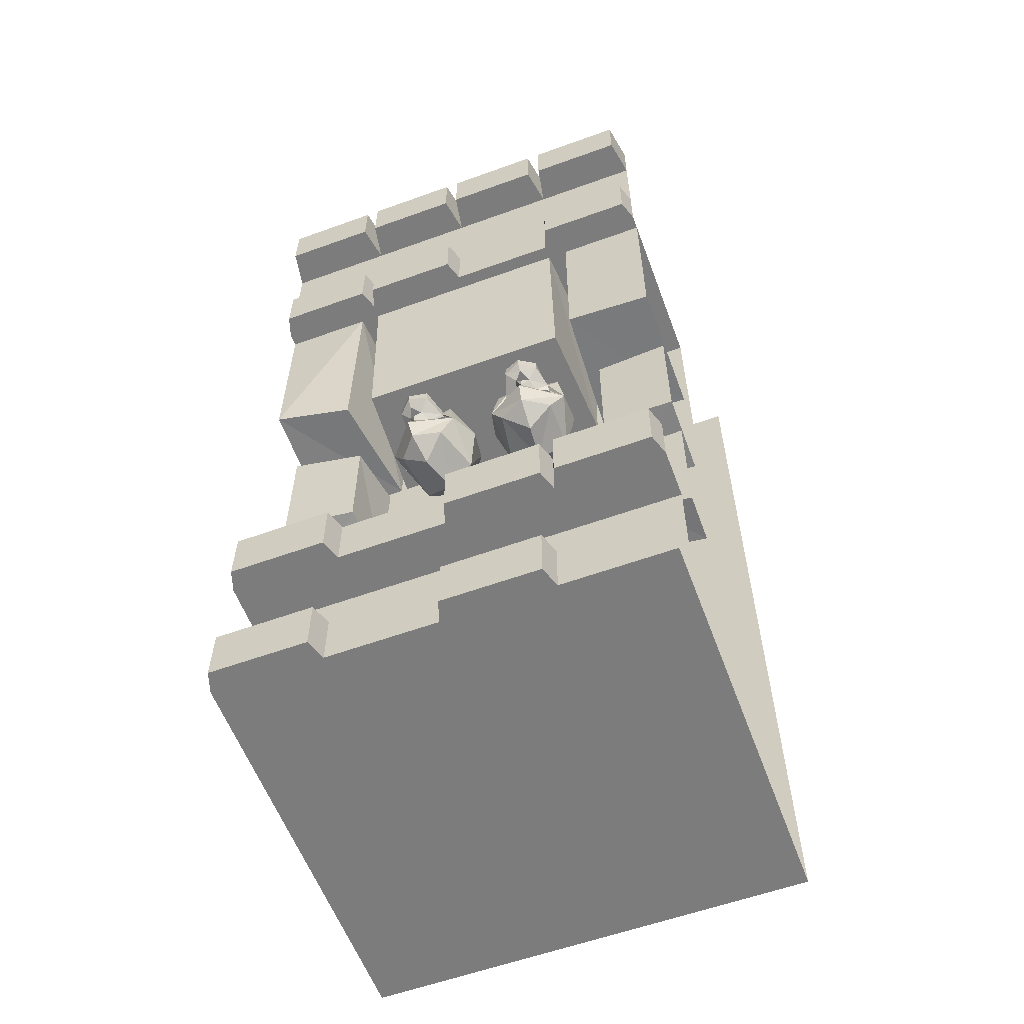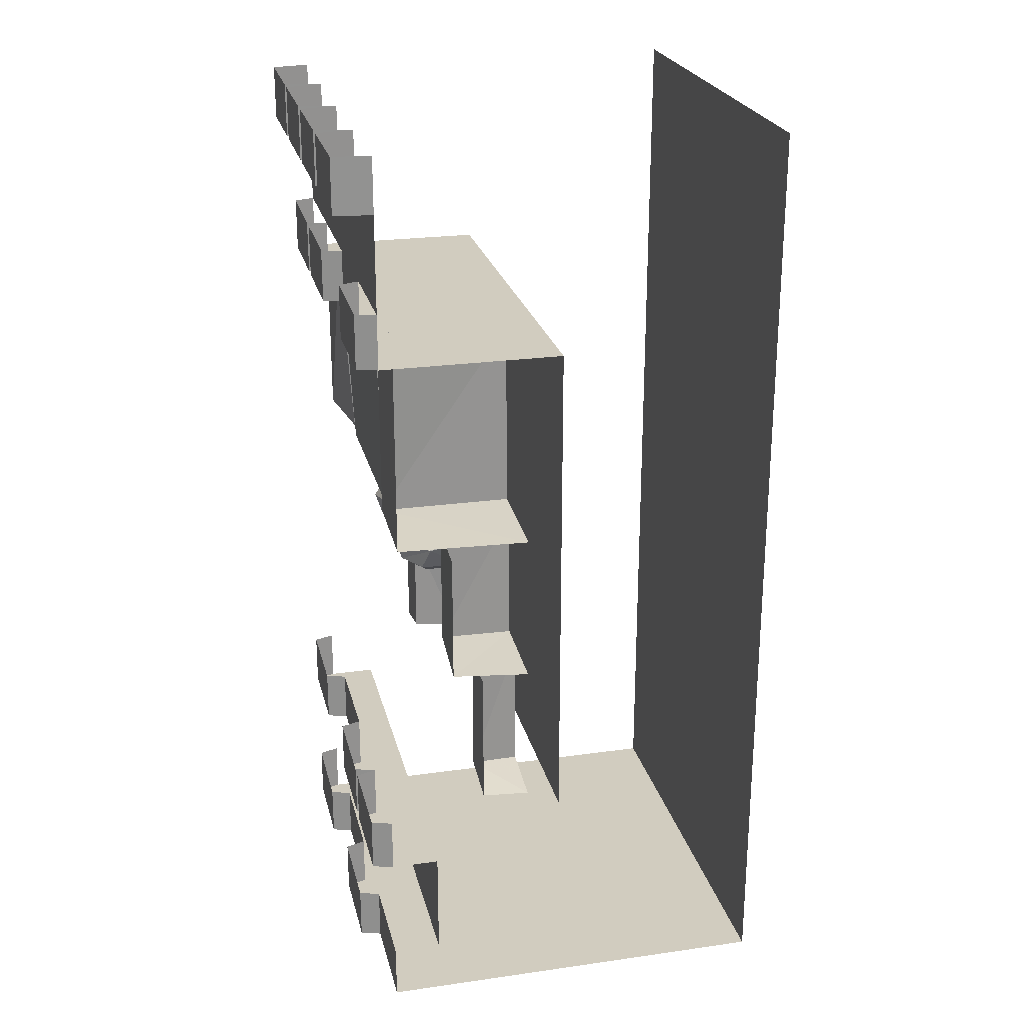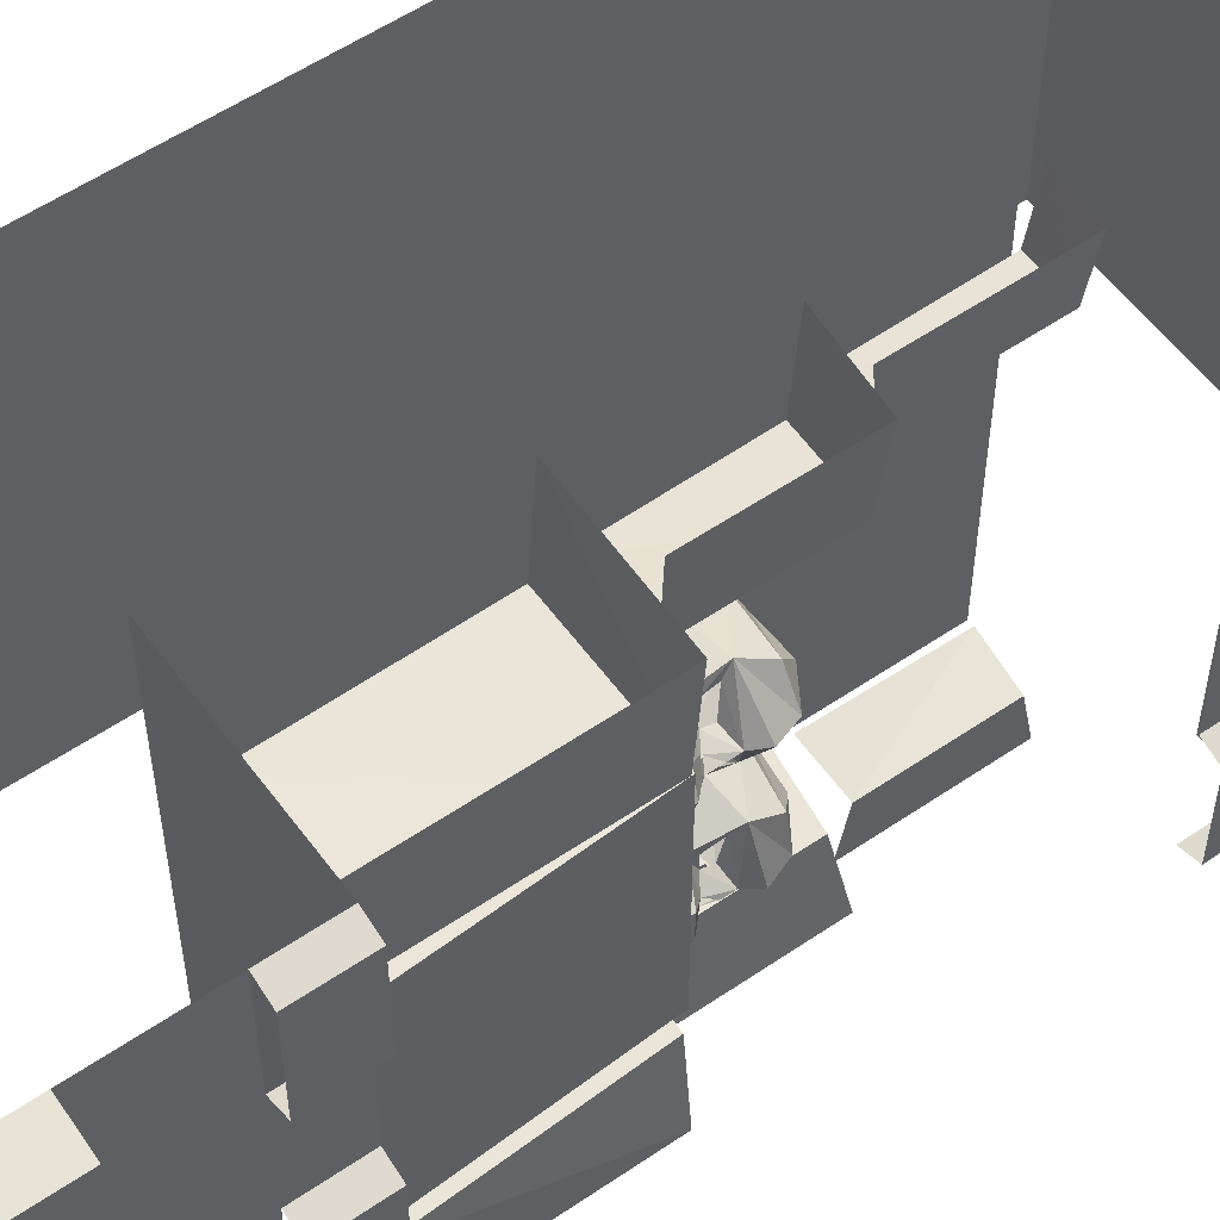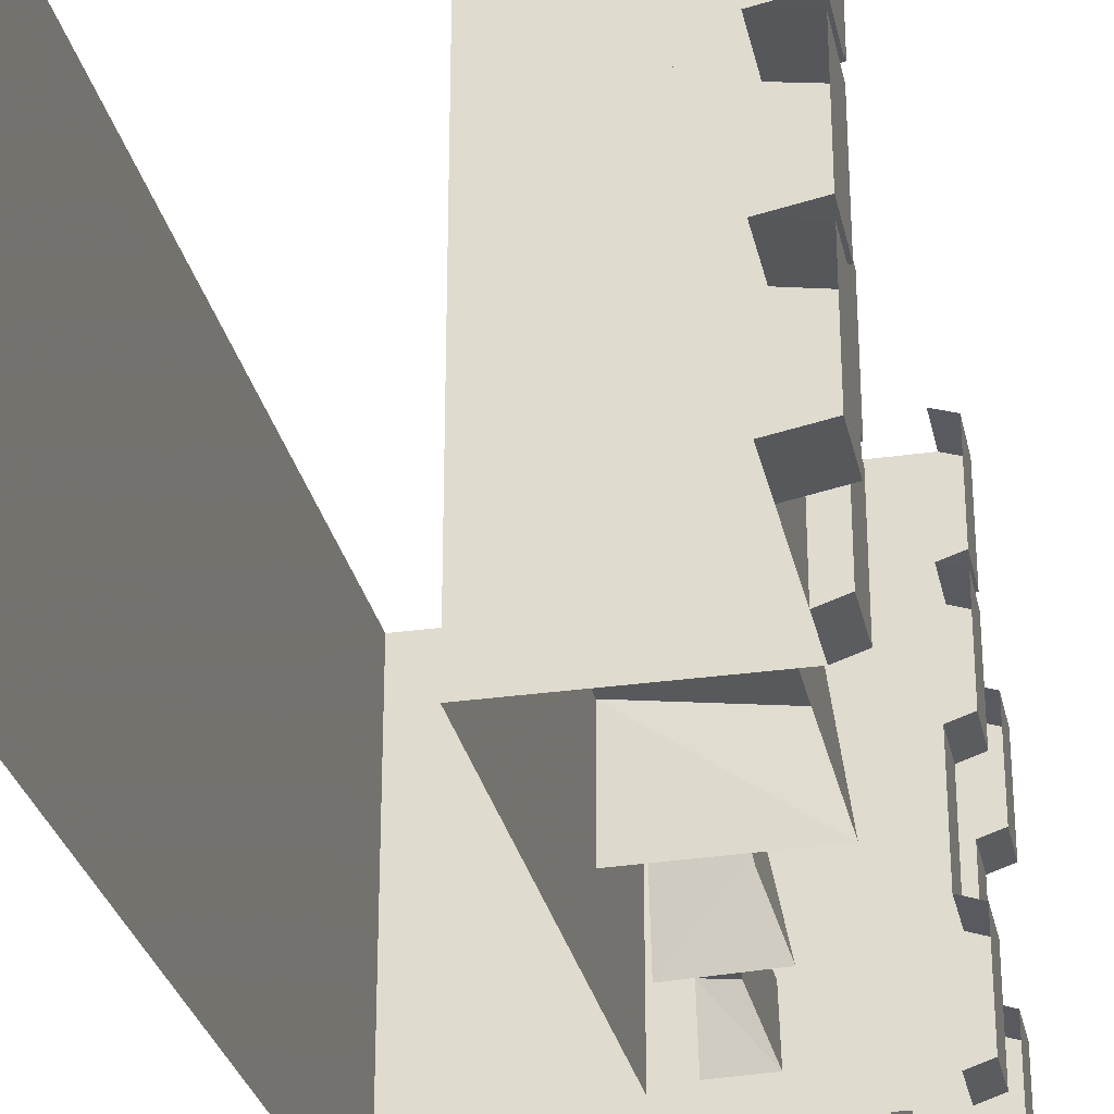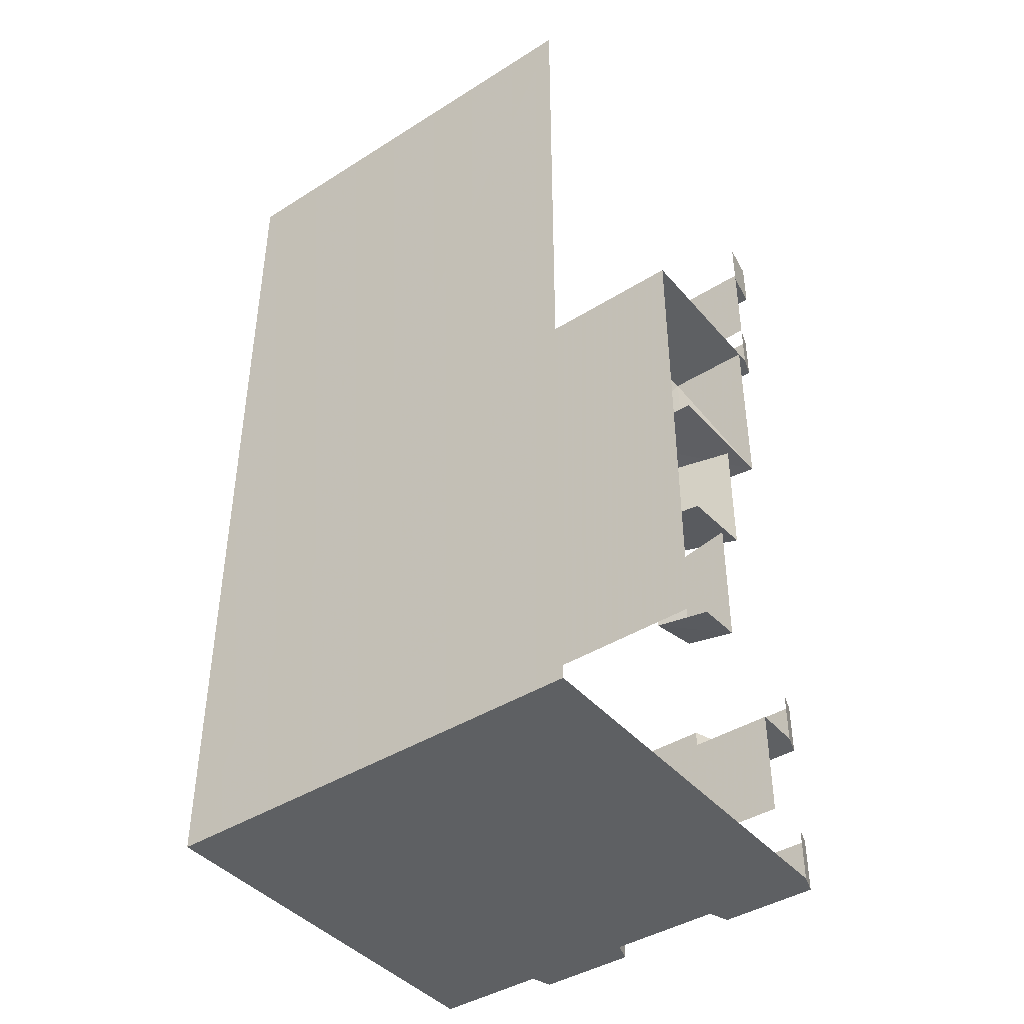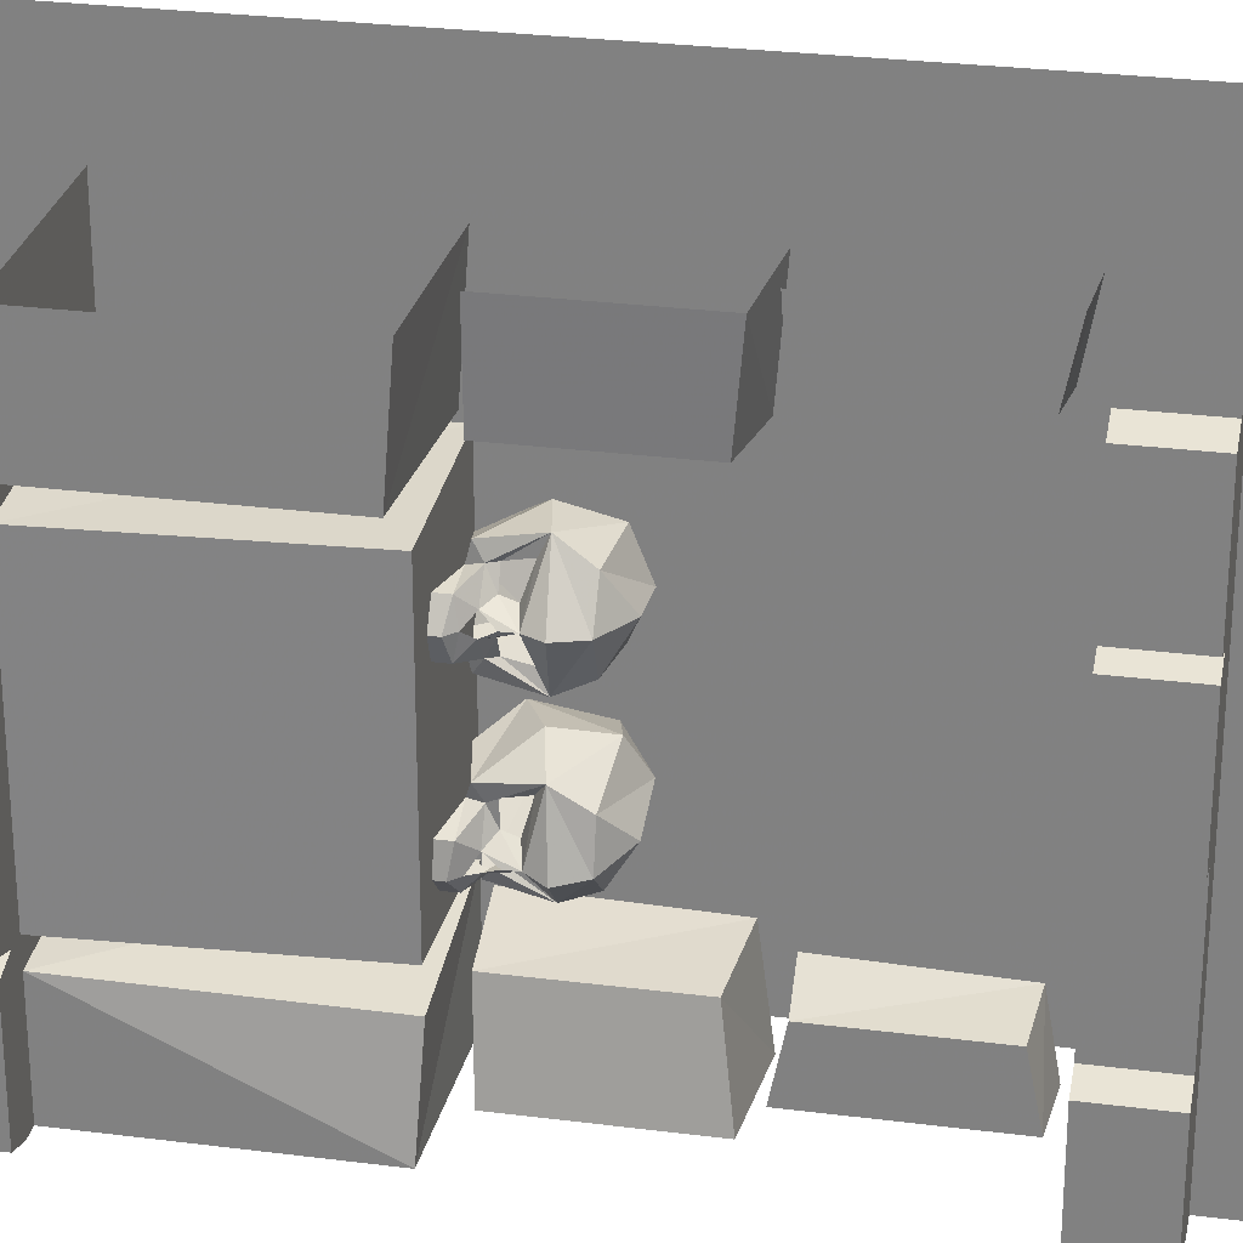
<metadata>
{"format":"obj","ext":"obj","renderer":"f3d","projection":"perspective","resolution":1024,"background":"white","views":[{"elev":-58.8,"azim":-69.6,"up":"+Y"},{"elev":24.0,"azim":-13.2,"up":"+Y"},{"elev":55.5,"azim":-125.7,"up":"+Z"},{"elev":-29.1,"azim":-168.0,"up":"+Z"},{"elev":-42.1,"azim":127.0,"up":"+Y"},{"elev":27.5,"azim":-78.8,"up":"+Z"}]}
</metadata>
<code>
v -0.1875 -1.555 0.3828
v -0.1875 -1.578 0.5
v -0.1875 -1.266 0.5
v -0.1875 -1.273 0.3828
v -0.07812 -1.266 0.3594
v -0.07812 -1.562 0.3672
v -0.07812 -1.586 0.5
v -0.1875 -1.578 -0.5
v -0.1875 -1.555 -0.3828
v -0.1875 -1.289 -0.3828
v -0.1875 -1.266 -0.5
v -0.07812 -1.562 -0.3672
v -0.07812 -1.281 -0.3594
v -0.07812 -1.586 -0.5
v -0.2578 -0.9453 0.5
v -0.25 -0.9453 0.3281
v -0.25 -1.227 0.3281
v -0.2578 -1.242 0.5
v -0.07812 -1.242 0.3047
v -0.07812 -1.258 0.5
v -0.07812 -0.9375 0.2969
v -0.2266 -0.9375 -0.3359
v -0.2578 -0.9453 -0.5
v -0.2578 -1.242 -0.5
v -0.2266 -1.219 -0.3359
v -0.07812 -1.234 -0.3203
v -0.07812 -0.9297 -0.3125
v -0.07812 -1.258 -0.5
v -0.3828 -0.8906 0.2969
v -0.3828 -0.9062 0.5
v -0.3828 -0.4688 0.5
v -0.3828 -0.4688 0.2969
v -0.07812 -0.4688 0.2734
v -0.07812 -0.8984 0.2812
v -0.07812 -0.9141 0.5
v -0.3828 -0.9062 -0.5
v -0.3516 -0.9141 -0.3203
v -0.3828 -0.4688 -0.2969
v -0.3828 -0.4688 -0.5
v -0.07812 -0.9141 -0.2812
v -0.07812 -0.4688 -0.2734
v -0.07812 -0.9141 -0.5
v -0.3594 -0.9141 -0.25
v -0.3594 -0.9141 0.25
v -0.3828 -0.4688 0.25
v -0.3828 -0.4688 -0.25
v -0.07812 -0.9141 -0.2656
v -0.07812 -0.9141 0.2656
v -0.4141 -1.75 -0.5
v -0.4609 -1.75 -0.4844
v -0.4609 -1.625 -0.4844
v -0.4141 -1.625 -0.5
v -0.4609 -1.75 -0.2656
v -0.4141 -1.75 -0.25
v -0.4141 -1.625 -0.25
v -0.4609 -1.625 -0.2656
v -0.3047 -1.75 -0.5
v -0.4141 -1.75 0
v -0.4141 -1.625 0
v -0.4609 -1.625 0.01562
v -0.4609 -1.75 0.01562
v -0.4609 -1.625 0.2344
v -0.4609 -1.75 0.2344
v -0.4141 -1.625 0.25
v -0.4141 -1.75 0.25
v -0.4609 -1.625 0.2656
v -0.4609 -1.75 0.2656
v -0.4609 -1.625 0.4844
v -0.4609 -1.75 0.4844
v -0.4141 -1.625 0.5
v -0.4141 -1.75 0.5
v -0.3047 -1.75 0.5
v -0.3047 -2 -0.5
v -0.3047 -2 0.5
v -0.4141 -0.4688 -0.25
v -0.4609 -0.4688 -0.2344
v -0.4609 -0.3438 -0.2344
v -0.4141 -0.3438 -0.25
v -0.4609 -0.4688 -0.2656
v -0.4609 -0.4688 -0.4844
v -0.4141 -0.4688 -0.5
v 0 -0.4688 -0.5
v -0.4141 -0.4688 0
v -0.4609 -0.4688 -0.01562
v -0.4609 -0.3438 -0.01562
v -0.4141 -0.3438 0
v -0.4609 -0.3438 -0.4844
v -0.4141 -0.3438 -0.5
v -0.4609 -0.3438 -0.2656
v -0.4141 -0.4688 0.25
v -0.4609 -0.4688 0.2656
v -0.4609 -0.3438 0.2656
v -0.4141 -0.3438 0.25
v 0 -0.4688 0.5
v -0.4141 -0.4688 0.5
v -0.4609 -0.4688 0.4844
v -0.4609 -0.3438 0.4844
v -0.4141 -0.3438 0.5
v 0 -1.625 -0.5
v 0 -1.625 0.5
v -0.4141 -2.125 -0.5
v -0.4609 -2.125 -0.4844
v -0.4609 -2 -0.4844
v -0.4141 -2 -0.5
v -0.4609 -2.125 -0.2656
v -0.4141 -2.125 -0.25
v -0.4141 -2 -0.25
v -0.4609 -2 -0.2656
v 0.5 -2.125 -0.5
v -0.4141 -2.125 0
v -0.4141 -2 0
v -0.4609 -2 0.01562
v -0.4609 -2.125 0.01562
v -0.4609 -2 0.2344
v -0.4609 -2.125 0.2344
v -0.4141 -2 0.25
v -0.4141 -2.125 0.25
v -0.4141 -2 0.5
v -0.4141 -2.125 0.5
v 0.5 -2.125 0.5
v 0.5 0 -0.5
v 0.5 0 0.5
v -0.2578 -1.039 0.2344
v -0.2734 -1.094 0.2031
v -0.1562 -1.102 0.2031
v -0.1797 -1.023 0.2344
v -0.2578 -0.9531 0.2188
v -0.2656 -0.9688 0.1953
v -0.2578 -0.9844 0.1953
v -0.2578 -1.023 0.2031
v -0.3125 -1.016 0.1406
v -0.3281 -1.047 0.1406
v -0.3125 -1.094 0.1406
v -0.25 -1.133 0.1406
v -0.1641 -1.133 0.1328
v -0.08594 -1.078 0.125
v -0.1094 -0.9844 0.1875
v -0.1797 -0.9375 0.1875
v -0.1406 -0.9375 0.125
v -0.07812 -0.9844 0.125
v -0.1172 -0.9844 0.0625
v -0.1875 -0.9375 0.07812
v -0.2656 -0.9531 0.0625
v -0.2031 -1.023 0.03125
v -0.2734 -1.039 0.04688
v -0.2734 -0.9688 0.08594
v -0.2656 -0.9453 0.09375
v -0.3203 -0.9453 0.1016
v -0.3203 -0.9219 0.1016
v -0.3359 -0.9375 0.1406
v -0.3359 -0.9219 0.1406
v -0.3125 -0.9219 0.1797
v -0.3125 -0.9453 0.1797
v -0.2578 -0.9453 0.1875
v -0.1641 -1.102 0.0625
v -0.2812 -1.094 0.07812
v -0.2656 -1.023 0.07812
v -0.2656 -0.9844 0.08594
v -0.2812 -0.9844 0.1172
v -0.3047 -0.9688 0.125
v -0.3203 -0.9531 0.1406
v -0.2969 -0.9688 0.1562
v -0.2734 -0.9844 0.1641
v -0.2734 -1.008 0.1562
v -0.3125 -0.9922 0.1406
v -0.2812 -1.008 0.125
v -0.2969 -1.039 -0.04688
v -0.2969 -1.094 -0.07812
v -0.1875 -1.102 -0.03906
v -0.2266 -1.023 -0.01562
v -0.2812 -0.9531 -0.0625
v -0.2812 -0.9688 -0.08594
v -0.2812 -0.9844 -0.07812
v -0.2812 -1.023 -0.07031
v -0.3125 -1.016 -0.1484
v -0.3281 -1.047 -0.1562
v -0.3125 -1.094 -0.1484
v -0.25 -1.133 -0.1328
v -0.1641 -1.133 -0.1016
v -0.08594 -1.078 -0.07812
v -0.1406 -0.9844 -0.03125
v -0.2031 -0.9375 -0.05469
v -0.1406 -0.9375 -0.09375
v -0.08594 -0.9844 -0.07812
v -0.1016 -0.9844 -0.1484
v -0.1719 -0.9375 -0.1641
v -0.2344 -0.9531 -0.2109
v -0.1641 -1.023 -0.2109
v -0.2422 -1.039 -0.2266
v -0.25 -0.9688 -0.1875
v -0.25 -0.9453 -0.1797
v -0.3047 -0.9453 -0.1875
v -0.3047 -0.9219 -0.1875
v -0.3359 -0.9375 -0.1562
v -0.3359 -0.9219 -0.1562
v -0.3281 -0.9219 -0.1094
v -0.3281 -0.9453 -0.1094
v -0.2734 -0.9453 -0.08594
v -0.1406 -1.102 -0.1719
v -0.2578 -1.094 -0.1953
v -0.2422 -1.023 -0.1953
v -0.2422 -0.9844 -0.1875
v -0.2656 -0.9844 -0.1641
v -0.2969 -0.9688 -0.1641
v -0.3203 -0.9531 -0.1562
v -0.3047 -0.9688 -0.1328
v -0.2812 -0.9844 -0.1172
v -0.2812 -1.008 -0.125
v -0.3125 -0.9922 -0.1484
v -0.2734 -1.008 -0.1562
v -0.4141 -0.125 0.5
v -0.4141 -0.125 0.25
v -0.4141 -0.125 0
v -0.4141 -0.125 -0.25
v -0.4141 -0.125 -0.5
v -0.5 -0.125 -0.4844
v -0.5 0 -0.4844
v -0.4141 0 -0.5
v -0.5 -0.125 -0.2344
v -0.5 0 -0.2344
v -0.4141 0 -0.25
v -0.5 -0.125 -0.2656
v -0.5 0 -0.2656
v -0.5 -0.125 -0.01562
v -0.4141 0 0
v -0.5 0 -0.01562
v -0.5 -0.125 0.2656
v -0.5 0 0.2656
v -0.4141 0 0.25
v -0.5 -0.125 0.2344
v -0.5 -0.125 0.01562
v -0.5 0 0.01562
v -0.5 -0.125 0.4844
v -0.4141 0 0.5
v -0.5 0 0.4844
v -0.5 0 0.2344
f 1 2 3
f 1 3 4
f 8 9 10
f 8 10 11
f 15 16 17
f 15 17 18
f 22 23 24
f 22 24 25
f 29 30 31
f 29 31 32
f 36 37 38
f 36 38 39
f 43 44 45
f 43 45 46
f 53 56 50
f 60 61 62
f 62 61 63
f 66 67 68
f 68 67 69
f 50 56 51
f 76 84 85
f 76 85 77
f 79 89 80
f 80 89 87
f 91 96 97
f 91 97 92
f 105 108 102
f 106 101 109
f 106 109 110
f 112 113 114
f 114 113 115
f 119 117 120
f 120 117 110
f 120 110 109
f 102 108 103
f 93 98 211
f 93 211 212
f 93 212 86
f 86 212 213
f 86 213 78
f 78 213 214
f 78 214 88
f 88 214 215
f 216 222 223
f 216 223 217
f 224 226 219
f 219 226 220
f 233 235 227
f 227 235 228
f 230 236 231
f 231 236 232
f 1 4 5
f 1 5 6
f 12 13 10
f 12 10 9
f 21 19 17
f 21 17 16
f 22 25 26
f 22 26 27
f 29 32 33
f 29 33 34
f 40 41 38
f 40 38 37
f 43 46 41
f 43 41 47
f 44 48 45
f 45 48 33
f 49 50 51
f 49 51 52
f 53 54 55
f 53 55 56
f 54 58 55
f 55 58 59
f 59 58 60
f 60 58 61
f 62 63 64
f 64 63 65
f 64 65 66
f 66 65 67
f 68 69 70
f 70 69 71
f 72 57 73
f 72 73 74
f 75 76 77
f 75 77 78
f 75 78 79
f 84 83 86
f 84 86 85
f 81 80 87
f 81 87 88
f 79 78 89
f 90 91 92
f 90 92 93
f 90 93 86
f 90 86 83
f 96 95 98
f 96 98 97
f 101 102 103
f 101 103 104
f 105 106 107
f 105 107 108
f 106 110 107
f 107 110 111
f 111 110 112
f 112 110 113
f 114 115 116
f 116 115 117
f 116 117 118
f 118 117 119
f 215 216 217
f 215 217 218
f 214 219 220
f 214 220 221
f 214 221 222
f 224 213 225
f 224 225 226
f 212 227 228
f 212 228 229
f 212 229 230
f 213 231 232
f 213 232 225
f 233 211 234
f 233 234 235
f 230 229 236
f 222 221 223
f 1 6 7
f 1 7 2
f 12 9 8
f 12 8 14
f 18 17 19
f 18 19 20
f 28 26 25
f 28 25 24
f 29 34 35
f 29 35 30
f 40 37 36
f 40 36 42
f 43 47 48
f 43 48 44
f 53 50 54
f 54 50 49
f 54 49 57
f 54 57 58
f 71 69 67
f 71 67 65
f 71 65 72
f 72 65 58
f 72 58 57
f 65 63 61
f 65 61 58
f 75 79 80
f 75 80 81
f 75 81 82
f 75 82 83
f 75 83 76
f 76 83 84
f 90 83 94
f 90 94 95
f 90 95 91
f 91 95 96
f 82 94 83
f 105 102 106
f 106 102 101
f 117 115 113
f 117 113 110
f 215 214 216
f 214 222 216
f 224 219 213
f 213 219 214
f 212 230 231
f 212 231 213
f 233 227 211
f 211 227 212
f 94 82 99
f 94 99 100
f 120 109 121
f 120 121 122
f 123 124 125
f 123 125 126
f 123 126 127
f 123 127 128
f 123 128 129
f 123 129 130
f 123 131 132
f 123 132 133
f 123 133 124
f 124 133 134
f 124 134 135
f 124 135 125
f 125 135 136
f 125 136 137
f 125 137 126
f 126 137 127
f 127 137 138
f 138 137 139
f 139 137 140
f 139 140 141
f 139 141 142
f 142 141 143
f 143 141 144
f 143 144 145
f 143 145 146
f 143 146 147
f 147 146 148
f 147 148 149
f 149 148 150
f 149 150 151
f 151 150 152
f 152 150 153
f 152 153 154
f 154 153 128
f 154 128 127
f 136 140 137
f 140 136 141
f 141 136 155
f 141 155 144
f 144 155 145
f 145 155 156
f 145 156 133
f 145 133 132
f 145 132 131
f 145 157 158
f 145 158 146
f 146 158 159
f 146 159 160
f 146 160 148
f 148 160 161
f 148 161 150
f 150 161 153
f 153 161 162
f 153 162 128
f 128 162 163
f 128 163 129
f 131 164 163
f 131 163 162
f 131 162 165
f 131 165 160
f 131 160 159
f 131 159 166
f 156 155 135
f 156 135 134
f 156 134 133
f 136 135 155
f 167 168 169
f 167 169 170
f 167 170 171
f 167 171 172
f 167 172 173
f 167 173 174
f 167 175 176
f 167 176 177
f 167 177 168
f 168 177 178
f 168 178 179
f 168 179 169
f 169 179 180
f 169 180 181
f 169 181 170
f 170 181 171
f 171 181 182
f 182 181 183
f 183 181 184
f 183 184 185
f 183 185 186
f 186 185 187
f 187 185 188
f 187 188 189
f 187 189 190
f 187 190 191
f 191 190 192
f 191 192 193
f 193 192 194
f 193 194 195
f 195 194 196
f 196 194 197
f 196 197 198
f 198 197 172
f 198 172 171
f 180 184 181
f 184 180 185
f 185 180 199
f 185 199 188
f 188 199 189
f 189 199 200
f 189 200 177
f 189 177 176
f 189 176 175
f 189 201 202
f 189 202 190
f 190 202 203
f 190 203 204
f 190 204 192
f 192 204 205
f 192 205 194
f 194 205 197
f 197 205 206
f 197 206 172
f 172 206 207
f 172 207 173
f 175 208 207
f 175 207 206
f 175 206 209
f 175 209 204
f 175 204 203
f 175 203 210
f 200 199 179
f 200 179 178
f 200 178 177
f 180 179 199
f 123 130 131
f 145 131 157
f 131 130 164
f 131 166 157
f 167 174 175
f 189 175 201
f 175 174 208
f 175 210 201

</code>
